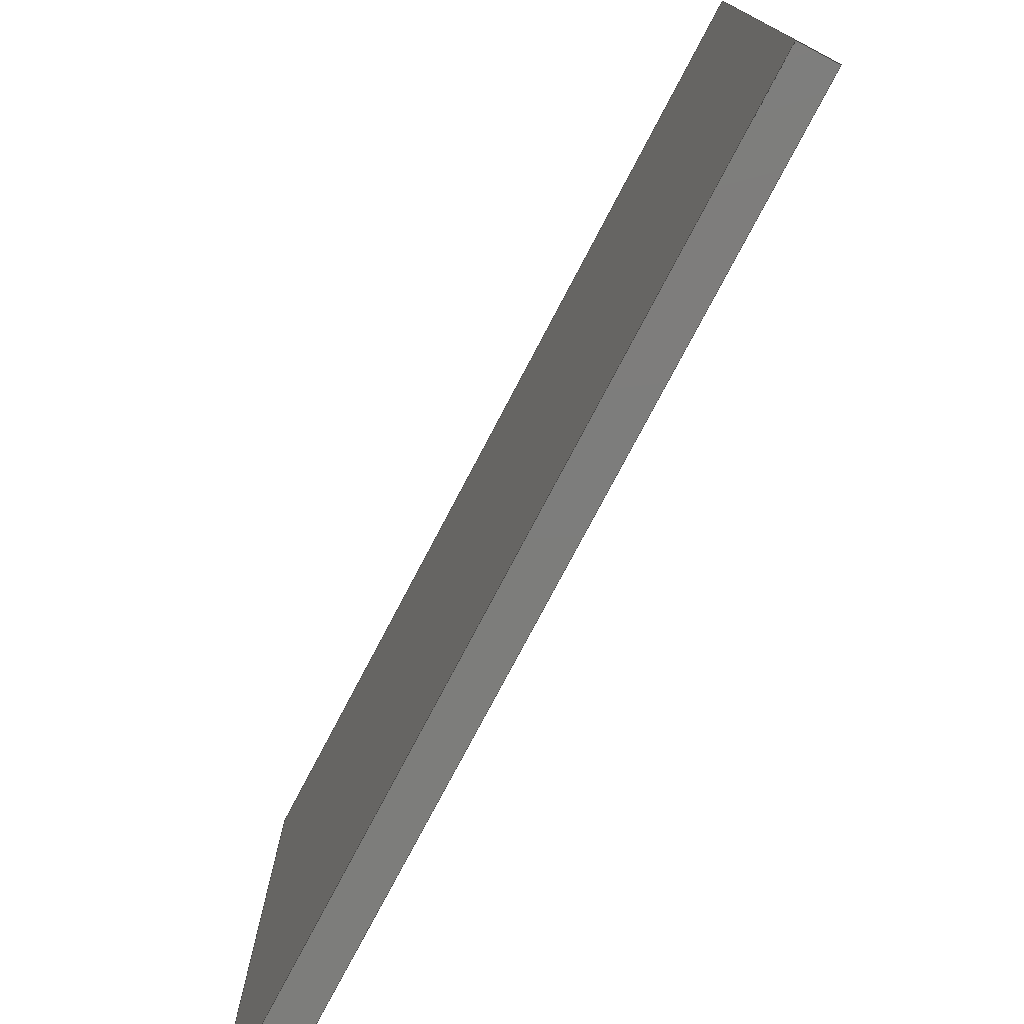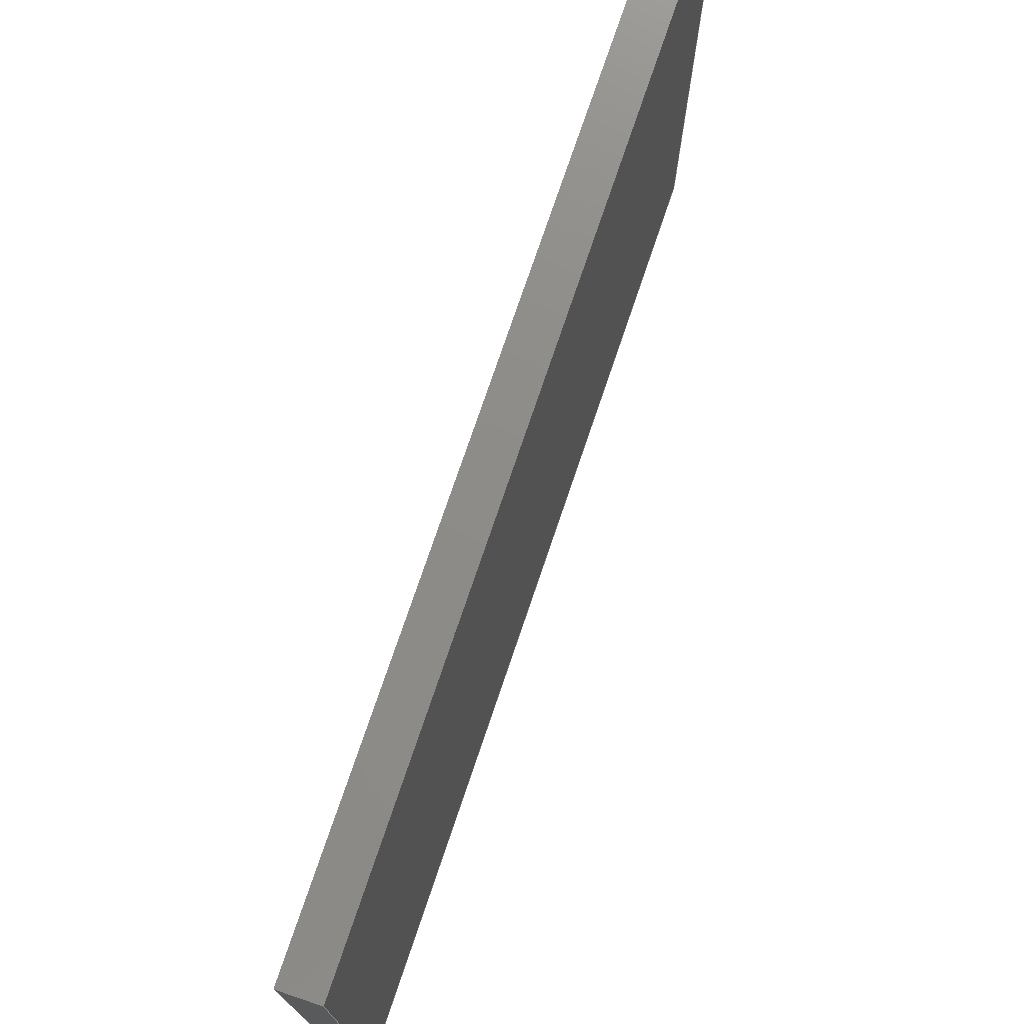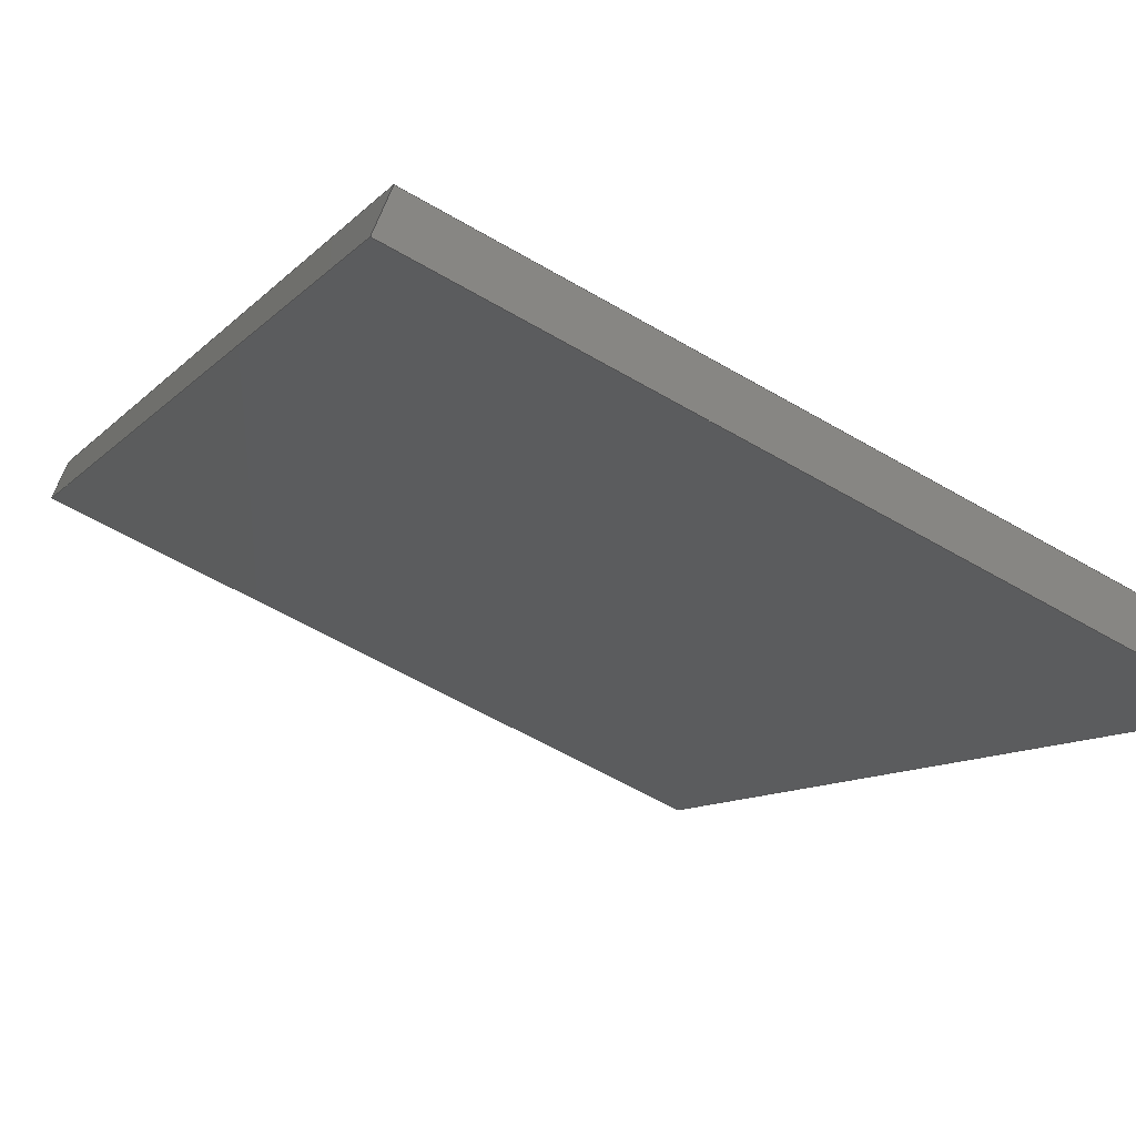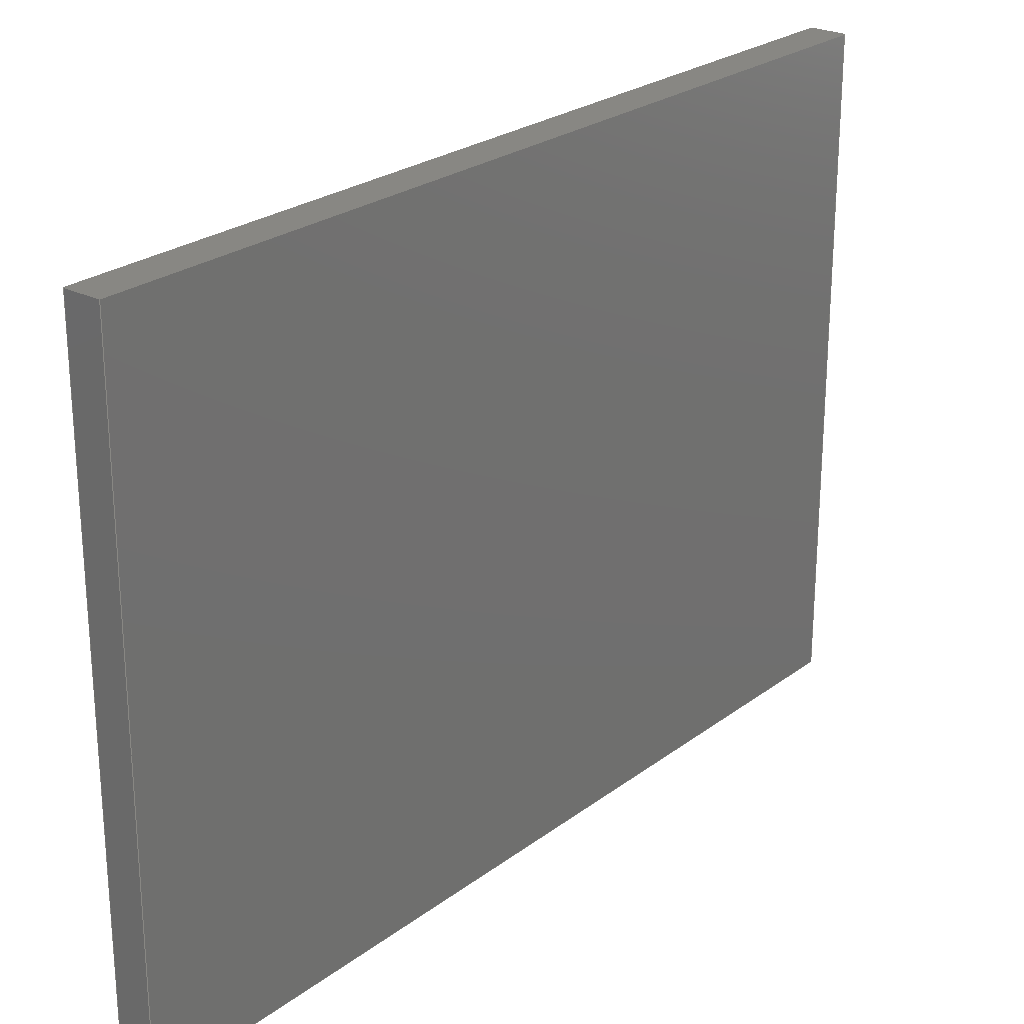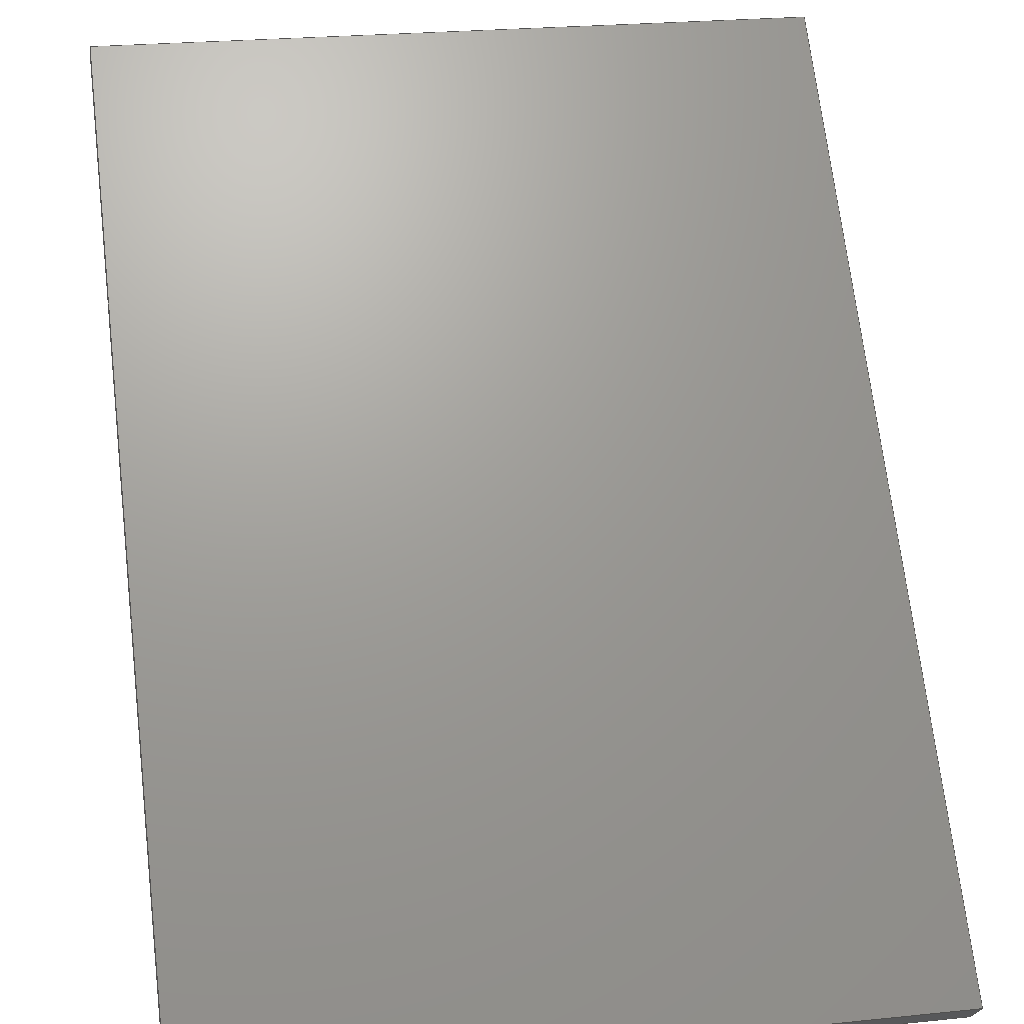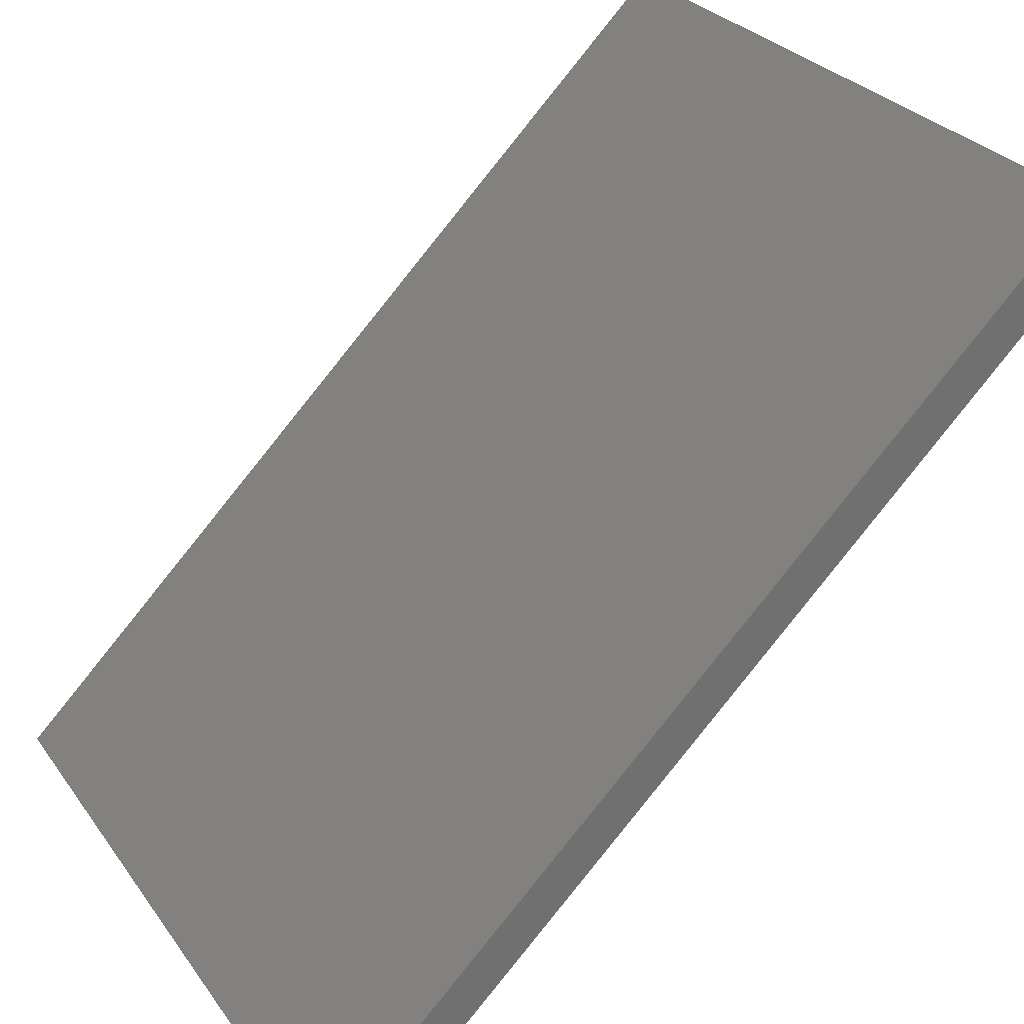
<metadata>
{"format":"step","ext":"step","renderer":"f3d","projection":"perspective","resolution":1024,"background":"white","views":[{"elev":-76.6,"azim":107.3,"up":"+Z"},{"elev":74.9,"azim":153.7,"up":"+Z"},{"elev":-58.5,"azim":-121.3,"up":"+Y"},{"elev":24.7,"azim":174.5,"up":"+Z"},{"elev":24.4,"azim":-99.6,"up":"+Y"},{"elev":27.6,"azim":-27.8,"up":"+Y"}]}
</metadata>
<code>
ISO-10303-21;
DATA;
#1=MECHANICAL_DESIGN_GEOMETRIC_PRESENTATION_REPRESENTATION('',(#4),#174);
#2=SHAPE_REPRESENTATION_RELATIONSHIP('SRR','None',#181,#3);
#3=ADVANCED_BREP_SHAPE_REPRESENTATION('',(#5),#173);
#4=STYLED_ITEM('',(#190),#5);
#5=MANIFOLD_SOLID_BREP('mirror',#98);
#6=FACE_OUTER_BOUND('',#12,.T.);
#7=FACE_OUTER_BOUND('',#13,.T.);
#8=FACE_OUTER_BOUND('',#14,.T.);
#9=FACE_OUTER_BOUND('',#15,.T.);
#10=FACE_OUTER_BOUND('',#16,.T.);
#11=FACE_OUTER_BOUND('',#17,.T.);
#12=EDGE_LOOP('',(#62,#63,#64,#65));
#13=EDGE_LOOP('',(#66,#67,#68,#69));
#14=EDGE_LOOP('',(#70,#71,#72,#73));
#15=EDGE_LOOP('',(#74,#75,#76,#77));
#16=EDGE_LOOP('',(#78,#79,#80,#81));
#17=EDGE_LOOP('',(#82,#83,#84,#85));
#18=LINE('',#148,#30);
#19=LINE('',#150,#31);
#20=LINE('',#152,#32);
#21=LINE('',#153,#33);
#22=LINE('',#156,#34);
#23=LINE('',#158,#35);
#24=LINE('',#159,#36);
#25=LINE('',#162,#37);
#26=LINE('',#164,#38);
#27=LINE('',#165,#39);
#28=LINE('',#167,#40);
#29=LINE('',#168,#41);
#30=VECTOR('',#122,10);
#31=VECTOR('',#123,10);
#32=VECTOR('',#124,10);
#33=VECTOR('',#125,10);
#34=VECTOR('',#128,10);
#35=VECTOR('',#129,10);
#36=VECTOR('',#130,10);
#37=VECTOR('',#133,10);
#38=VECTOR('',#134,10);
#39=VECTOR('',#135,10);
#40=VECTOR('',#138,10);
#41=VECTOR('',#139,10);
#42=VERTEX_POINT('',#146);
#43=VERTEX_POINT('',#147);
#44=VERTEX_POINT('',#149);
#45=VERTEX_POINT('',#151);
#46=VERTEX_POINT('',#155);
#47=VERTEX_POINT('',#157);
#48=VERTEX_POINT('',#161);
#49=VERTEX_POINT('',#163);
#50=EDGE_CURVE('',#42,#43,#18,.T.);
#51=EDGE_CURVE('',#42,#44,#19,.T.);
#52=EDGE_CURVE('',#45,#44,#20,.T.);
#53=EDGE_CURVE('',#43,#45,#21,.T.);
#54=EDGE_CURVE('',#43,#46,#22,.T.);
#55=EDGE_CURVE('',#47,#45,#23,.T.);
#56=EDGE_CURVE('',#46,#47,#24,.T.);
#57=EDGE_CURVE('',#46,#48,#25,.T.);
#58=EDGE_CURVE('',#49,#47,#26,.T.);
#59=EDGE_CURVE('',#48,#49,#27,.T.);
#60=EDGE_CURVE('',#48,#42,#28,.T.);
#61=EDGE_CURVE('',#44,#49,#29,.T.);
#62=ORIENTED_EDGE('',*,*,#50,.F.);
#63=ORIENTED_EDGE('',*,*,#51,.T.);
#64=ORIENTED_EDGE('',*,*,#52,.F.);
#65=ORIENTED_EDGE('',*,*,#53,.F.);
#66=ORIENTED_EDGE('',*,*,#54,.F.);
#67=ORIENTED_EDGE('',*,*,#53,.T.);
#68=ORIENTED_EDGE('',*,*,#55,.F.);
#69=ORIENTED_EDGE('',*,*,#56,.F.);
#70=ORIENTED_EDGE('',*,*,#57,.F.);
#71=ORIENTED_EDGE('',*,*,#56,.T.);
#72=ORIENTED_EDGE('',*,*,#58,.F.);
#73=ORIENTED_EDGE('',*,*,#59,.F.);
#74=ORIENTED_EDGE('',*,*,#60,.F.);
#75=ORIENTED_EDGE('',*,*,#59,.T.);
#76=ORIENTED_EDGE('',*,*,#61,.F.);
#77=ORIENTED_EDGE('',*,*,#51,.F.);
#78=ORIENTED_EDGE('',*,*,#61,.T.);
#79=ORIENTED_EDGE('',*,*,#58,.T.);
#80=ORIENTED_EDGE('',*,*,#55,.T.);
#81=ORIENTED_EDGE('',*,*,#52,.T.);
#82=ORIENTED_EDGE('',*,*,#60,.T.);
#83=ORIENTED_EDGE('',*,*,#50,.T.);
#84=ORIENTED_EDGE('',*,*,#54,.T.);
#85=ORIENTED_EDGE('',*,*,#57,.T.);
#86=PLANE('',#112);
#87=PLANE('',#113);
#88=PLANE('',#114);
#89=PLANE('',#115);
#90=PLANE('',#116);
#91=PLANE('',#117);
#92=ADVANCED_FACE('',(#6),#86,.T.);
#93=ADVANCED_FACE('',(#7),#87,.T.);
#94=ADVANCED_FACE('',(#8),#88,.T.);
#95=ADVANCED_FACE('',(#9),#89,.T.);
#96=ADVANCED_FACE('',(#10),#90,.T.);
#97=ADVANCED_FACE('',(#11),#91,.F.);
#98=CLOSED_SHELL('',(#92,#93,#94,#95,#96,#97));
#99=DERIVED_UNIT_ELEMENT(#101,1);
#100=DERIVED_UNIT_ELEMENT(#176,-3);
#101=(
MASS_UNIT()
NAMED_UNIT(*)
SI_UNIT(.KILO.,.GRAM.)
);
#102=DERIVED_UNIT((#99,#100));
#103=MEASURE_REPRESENTATION_ITEM('density measure',
POSITIVE_RATIO_MEASURE(7850),#102);
#104=PROPERTY_DEFINITION_REPRESENTATION(#109,#106);
#105=PROPERTY_DEFINITION_REPRESENTATION(#110,#107);
#106=REPRESENTATION('material name',(#108),#173);
#107=REPRESENTATION('density',(#103),#173);
#108=DESCRIPTIVE_REPRESENTATION_ITEM('\X2\94A2\X0\','\X2\94A2\X0\');
#109=PROPERTY_DEFINITION('material property','material name',#183);
#110=PROPERTY_DEFINITION('material property','density of part',#183);
#111=AXIS2_PLACEMENT_3D('placement',#144,#118,#119);
#112=AXIS2_PLACEMENT_3D('',#145,#120,#121);
#113=AXIS2_PLACEMENT_3D('',#154,#126,#127);
#114=AXIS2_PLACEMENT_3D('',#160,#131,#132);
#115=AXIS2_PLACEMENT_3D('',#166,#136,#137);
#116=AXIS2_PLACEMENT_3D('',#169,#140,#141);
#117=AXIS2_PLACEMENT_3D('',#170,#142,#143);
#118=DIRECTION('axis',(0,0,1));
#119=DIRECTION('refdir',(1,0,0));
#120=DIRECTION('center_axis',(-0.7071,-0.7071,-1.307e-17));
#121=DIRECTION('ref_axis',(3.835e-17,-1.987e-17,-1));
#122=DIRECTION('',(-3.835e-17,1.987e-17,1));
#123=DIRECTION('',(0.7071,-0.7071,4.117e-17));
#124=DIRECTION('',(3.835e-17,-1.987e-17,-1));
#125=DIRECTION('',(0.7071,-0.7071,4.117e-17));
#126=DIRECTION('center_axis',(-3.835e-17,1.987e-17,
1));
#127=DIRECTION('ref_axis',(-0.7071,-0.7071,-1.307e-17));
#128=DIRECTION('',(0.7071,0.7071,1.307e-17));
#129=DIRECTION('',(-0.7071,-0.7071,-1.307e-17));
#130=DIRECTION('',(0.7071,-0.7071,4.117e-17));
#131=DIRECTION('center_axis',(0.7071,0.7071,1.307e-17));
#132=DIRECTION('ref_axis',(-3.835e-17,1.987e-17,1));
#133=DIRECTION('',(3.835e-17,-1.987e-17,-1));
#134=DIRECTION('',(-3.835e-17,1.987e-17,1));
#135=DIRECTION('',(0.7071,-0.7071,4.117e-17));
#136=DIRECTION('center_axis',(3.835e-17,-1.987e-17,
-1));
#137=DIRECTION('ref_axis',(0.7071,0.7071,1.307e-17));
#138=DIRECTION('',(-0.7071,-0.7071,-1.307e-17));
#139=DIRECTION('',(0.7071,0.7071,1.307e-17));
#140=DIRECTION('center_axis',(0.7071,-0.7071,4.117e-17));
#141=DIRECTION('ref_axis',(3.835e-17,-1.987e-17,-1));
#142=DIRECTION('center_axis',(0.7071,-0.7071,4.117e-17));
#143=DIRECTION('ref_axis',(0.7071,0.7071,1.307e-17));
#144=CARTESIAN_POINT('',(0,0,0));
#145=CARTESIAN_POINT('Origin',(-25.99,97.25,54));
#146=CARTESIAN_POINT('',(-25.99,97.25,-2.111e-14));
#147=CARTESIAN_POINT('',(-25.99,97.25,54));
#148=CARTESIAN_POINT('',(-25.99,97.25,-2.111e-14));
#149=CARTESIAN_POINT('',(-23.87,95.13,-2.098e-14));
#150=CARTESIAN_POINT('',(-25.99,97.25,-2.111e-14));
#151=CARTESIAN_POINT('',(-23.87,95.13,54));
#152=CARTESIAN_POINT('',(-23.87,95.13,-2.098e-14));
#153=CARTESIAN_POINT('',(-25.99,97.25,54));
#154=CARTESIAN_POINT('Origin',(27.75,151,54));
#155=CARTESIAN_POINT('',(27.75,151,54));
#156=CARTESIAN_POINT('',(-25.99,97.25,54));
#157=CARTESIAN_POINT('',(29.87,148.9,54));
#158=CARTESIAN_POINT('',(-23.87,95.13,54));
#159=CARTESIAN_POINT('',(27.75,151,54));
#160=CARTESIAN_POINT('Origin',(27.75,151,-2.011e-14));
#161=CARTESIAN_POINT('',(27.75,151,-2.011e-14));
#162=CARTESIAN_POINT('',(27.75,151,54));
#163=CARTESIAN_POINT('',(29.87,148.9,-1.999e-14));
#164=CARTESIAN_POINT('',(29.87,148.9,54));
#165=CARTESIAN_POINT('',(27.75,151,-2.011e-14));
#166=CARTESIAN_POINT('Origin',(-25.99,97.25,-2.111e-14));
#167=CARTESIAN_POINT('',(27.75,151,-2.011e-14));
#168=CARTESIAN_POINT('',(29.87,148.9,-1.999e-14));
#169=CARTESIAN_POINT('Origin',(3,122,27));
#170=CARTESIAN_POINT('Origin',(0.8787,124.1,27));
#171=UNCERTAINTY_MEASURE_WITH_UNIT(LENGTH_MEASURE(0.01),#175,
'DISTANCE_ACCURACY_VALUE',
'Maximum model space distance between geometric entities at asserted c
onnectivities');
#172=UNCERTAINTY_MEASURE_WITH_UNIT(LENGTH_MEASURE(0.01),#175,
'DISTANCE_ACCURACY_VALUE',
'Maximum model space distance between geometric entities at asserted c
onnectivities');
#173=(
GEOMETRIC_REPRESENTATION_CONTEXT(3)
GLOBAL_UNCERTAINTY_ASSIGNED_CONTEXT((#171))
GLOBAL_UNIT_ASSIGNED_CONTEXT((#175,#177,#178))
REPRESENTATION_CONTEXT('','3D')
);
#174=(
GEOMETRIC_REPRESENTATION_CONTEXT(3)
GLOBAL_UNCERTAINTY_ASSIGNED_CONTEXT((#172))
GLOBAL_UNIT_ASSIGNED_CONTEXT((#175,#177,#178))
REPRESENTATION_CONTEXT('','3D')
);
#175=(
LENGTH_UNIT()
NAMED_UNIT(*)
SI_UNIT(.MILLI.,.METRE.)
);
#176=(
LENGTH_UNIT()
NAMED_UNIT(*)
SI_UNIT($,.METRE.)
);
#177=(
NAMED_UNIT(*)
PLANE_ANGLE_UNIT()
SI_UNIT($,.RADIAN.)
);
#178=(
NAMED_UNIT(*)
SI_UNIT($,.STERADIAN.)
SOLID_ANGLE_UNIT()
);
#179=SHAPE_DEFINITION_REPRESENTATION(#180,#181);
#180=PRODUCT_DEFINITION_SHAPE('',$,#183);
#181=SHAPE_REPRESENTATION('',(#111),#173);
#182=PRODUCT_DEFINITION_CONTEXT('part definition',#187,'design');
#183=PRODUCT_DEFINITION('mirror','mirror',#184,#182);
#184=PRODUCT_DEFINITION_FORMATION('',$,#189);
#185=PRODUCT_RELATED_PRODUCT_CATEGORY('mirror','mirror',(#189));
#186=APPLICATION_PROTOCOL_DEFINITION('international standard',
'automotive_design',2009,#187);
#187=APPLICATION_CONTEXT(
'Core Data for Automotive Mechanical Design Process');
#188=PRODUCT_CONTEXT('part definition',#187,'mechanical');
#189=PRODUCT('mirror','mirror',$,(#188));
#190=PRESENTATION_STYLE_ASSIGNMENT((#191));
#191=SURFACE_STYLE_USAGE(.BOTH.,#192);
#192=SURFACE_SIDE_STYLE('',(#193));
#193=SURFACE_STYLE_FILL_AREA(#194);
#194=FILL_AREA_STYLE('\X2\94A2\X0\ - \X2\7F0\X0\',(#195));
#195=FILL_AREA_STYLE_COLOUR('\X2\94A2\X0\ - \X2\7F0\X0\',#196);
#196=COLOUR_RGB('\X2\94A2\X0\ - \X2\7F0\X0\',0.6275,0.6275,
0.6275);
ENDSEC;
END-ISO-10303-21;

</code>
